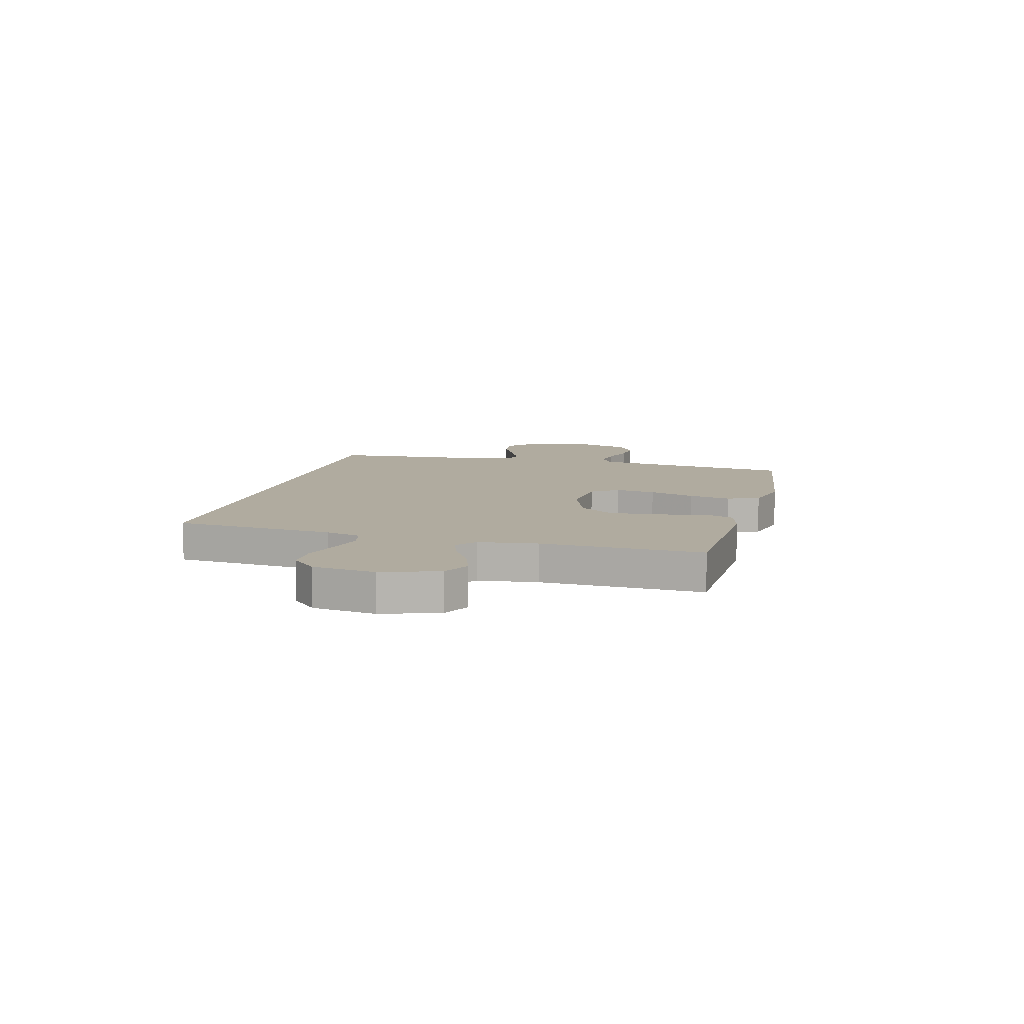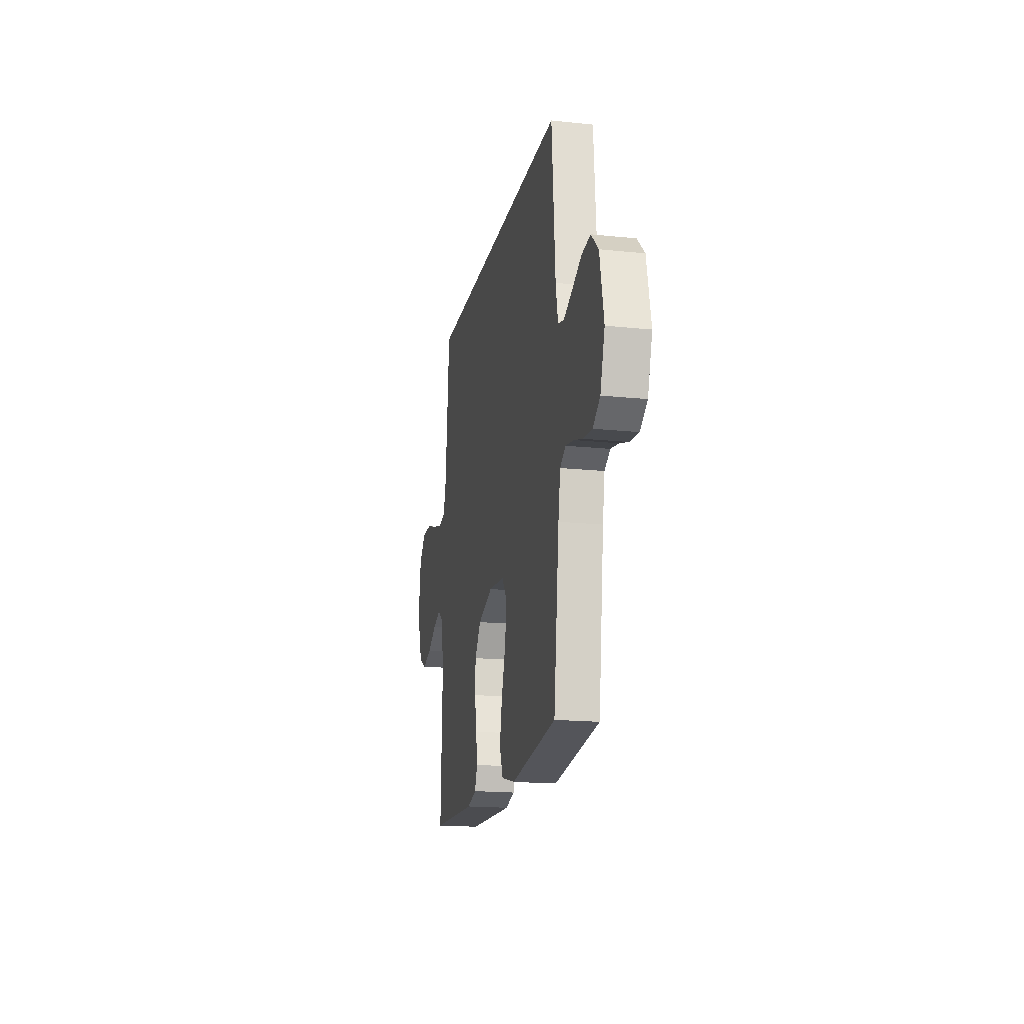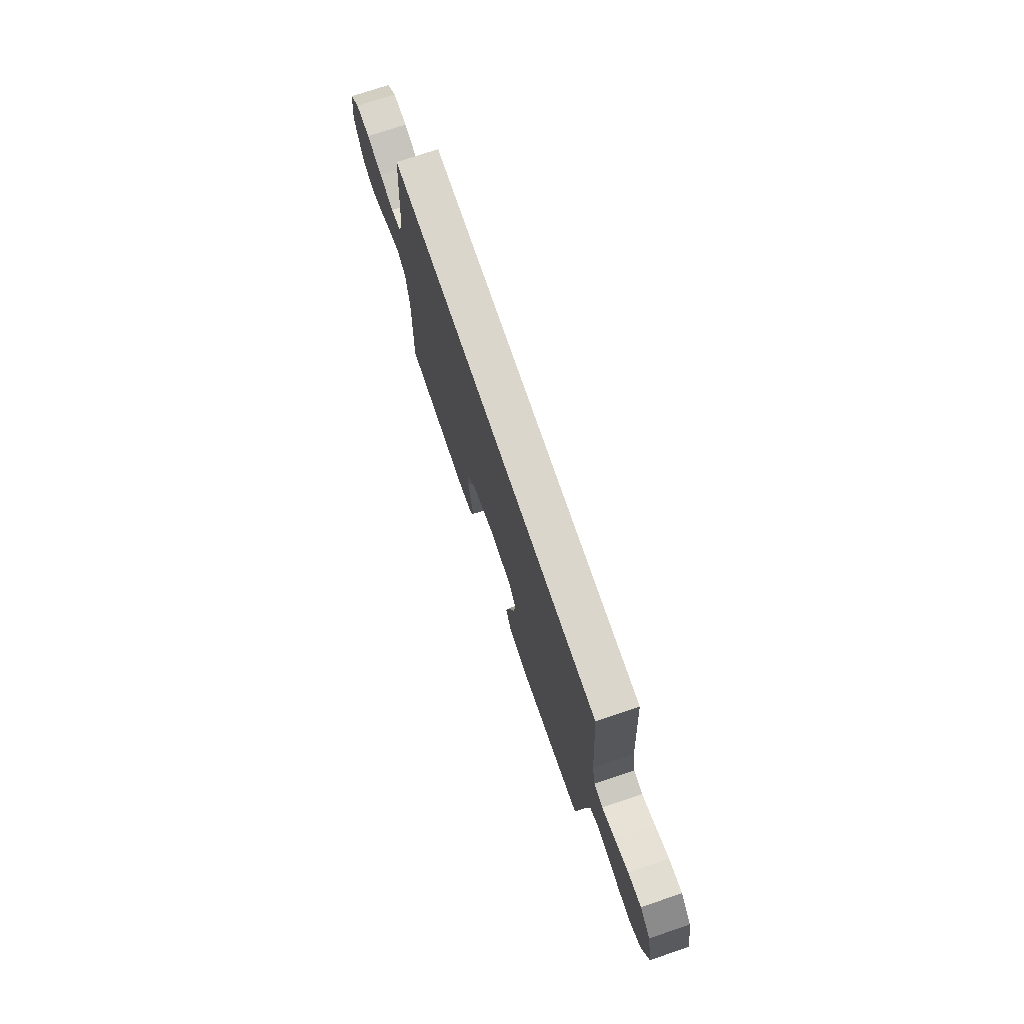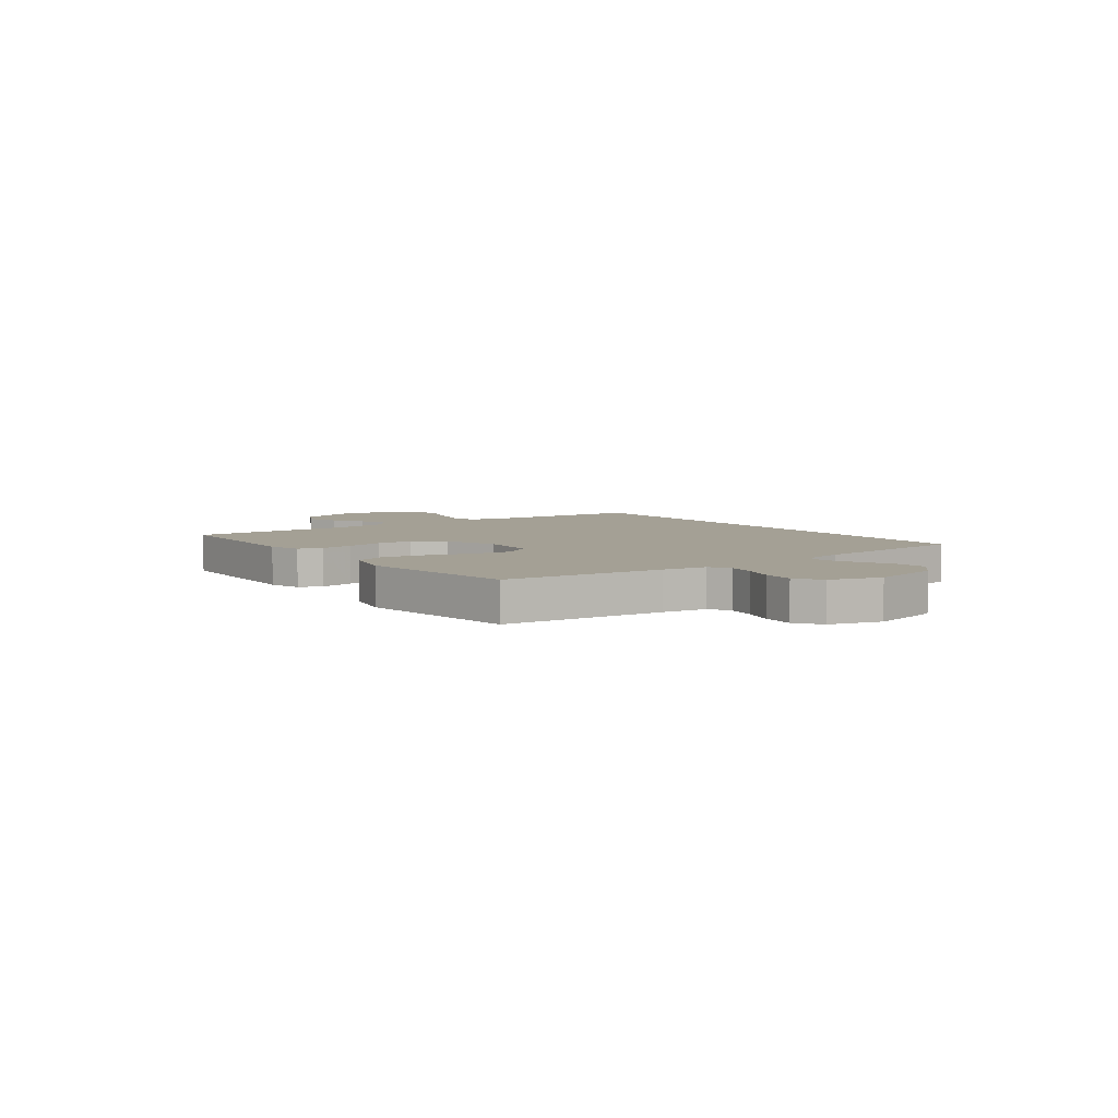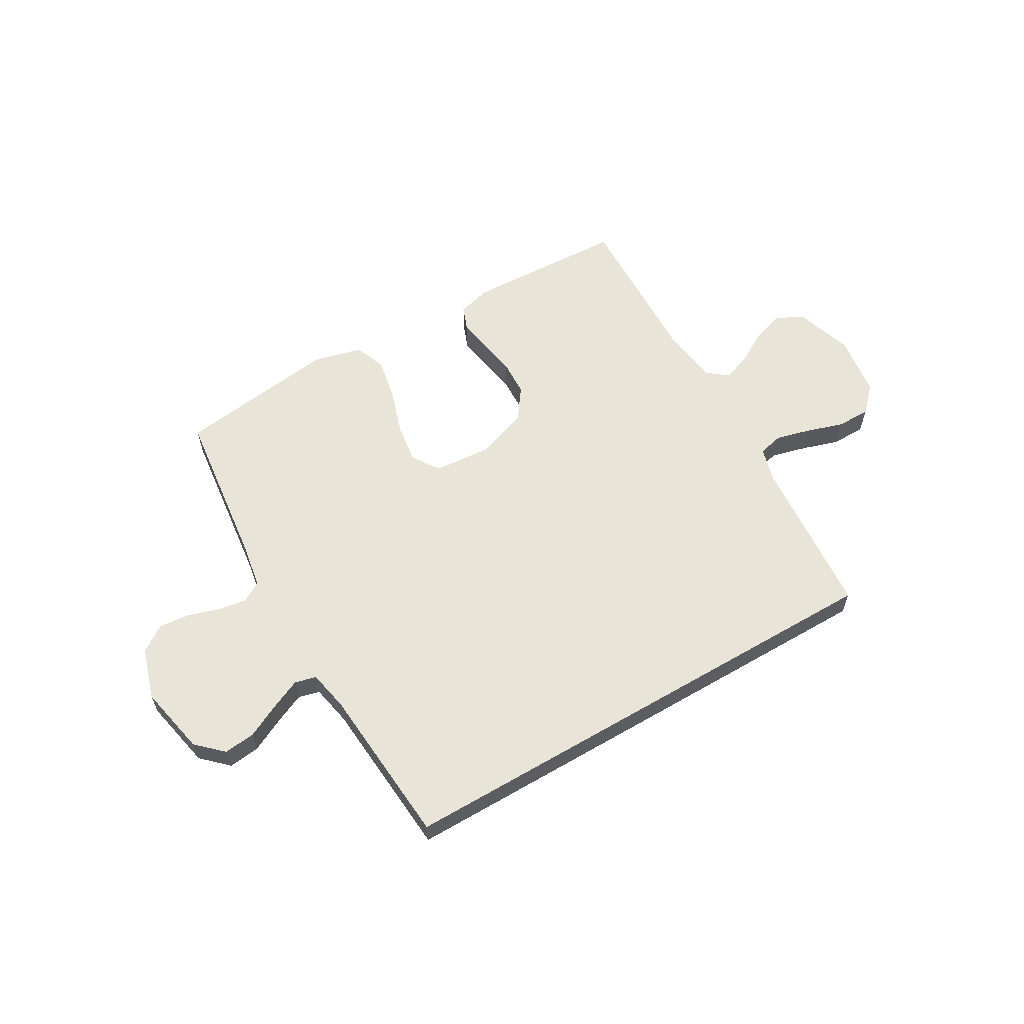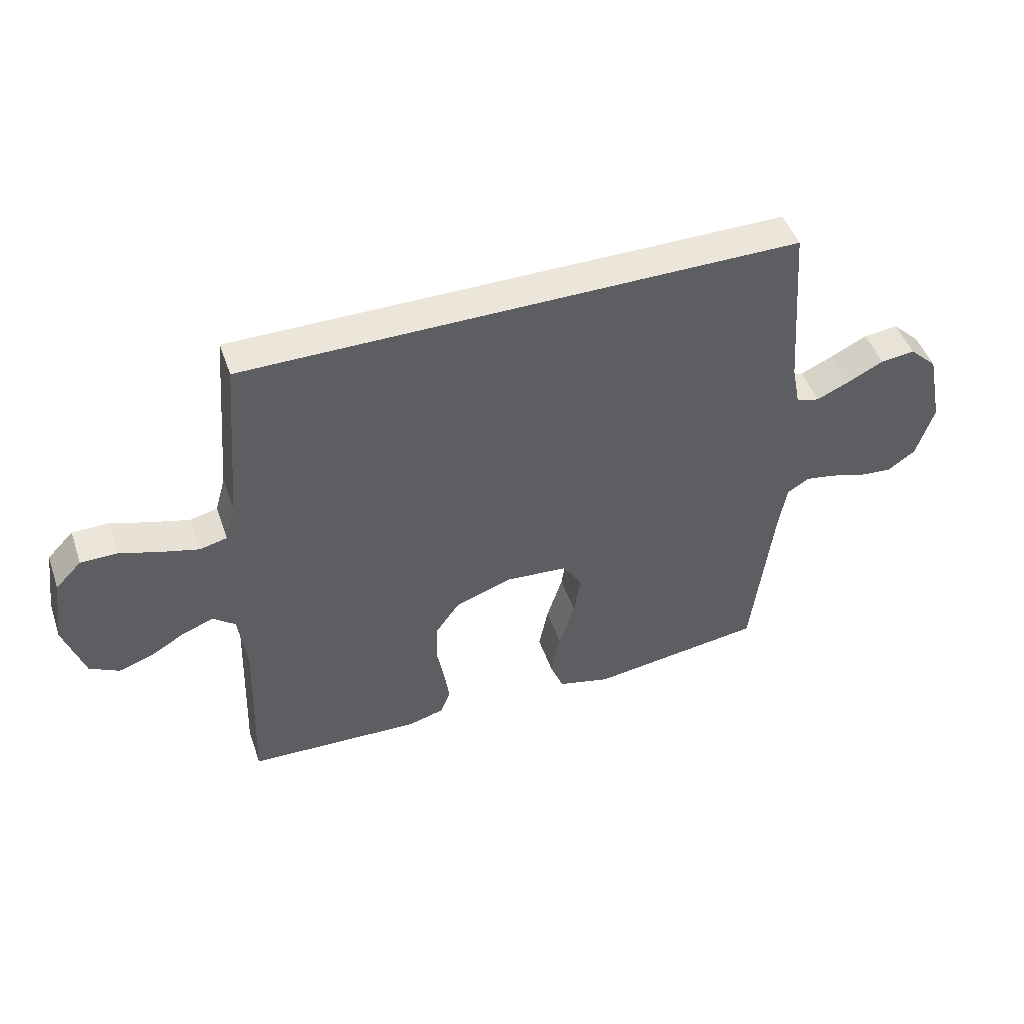
<metadata>
{"format":"obj","ext":"obj","renderer":"f3d","projection":"perspective","resolution":1024,"background":"white","views":[{"elev":9.7,"azim":104.4,"up":"+Y"},{"elev":-17.7,"azim":-101.7,"up":"+Z"},{"elev":74.0,"azim":-108.8,"up":"+Z"},{"elev":5.7,"azim":-127.1,"up":"+Y"},{"elev":60.2,"azim":-30.3,"up":"+Y"},{"elev":47.7,"azim":161.1,"up":"+Z"}]}
</metadata>
<code>
v -0.5 0.07 -0.5
v -0.536 0.07 -0.2
v -0.55 0.07 -0.118
v -0.588 0.07 -0.095
v -0.64 0.07 -0.104
v -0.7 0.07 -0.123
v -0.758 0.07 -0.128
v -0.806 0.07 -0.095
v -0.836 0.07 0
v -0.809 0.07 0.131
v -0.761 0.07 0.177
v -0.702 0.07 0.17
v -0.639 0.07 0.139
v -0.583 0.07 0.114
v -0.543 0.07 0.124
v -0.528 0.07 0.2
v -0.505 0.07 0.5
v 0.454 0.07 0.5
v 0.479 0.07 0.2
v 0.497 0.07 0.135
v 0.544 0.07 0.124
v 0.608 0.07 0.141
v 0.677 0.07 0.163
v 0.74 0.07 0.163
v 0.785 0.07 0.117
v 0.801 0.07 0
v 0.766 0.07 -0.106
v 0.715 0.07 -0.133
v 0.655 0.07 -0.113
v 0.595 0.07 -0.078
v 0.542 0.07 -0.059
v 0.504 0.07 -0.089
v 0.49 0.07 -0.2
v 0.5 0.07 -0.5
v 0.2 0.07 -0.513
v 0.138 0.07 -0.496
v 0.121 0.07 -0.452
v 0.13 0.07 -0.39
v 0.143 0.07 -0.32
v 0.14 0.07 -0.252
v 0.099 0.07 -0.195
v 0 0.07 -0.16
v -0.106 0.07 -0.169
v -0.14 0.07 -0.219
v -0.129 0.07 -0.294
v -0.102 0.07 -0.379
v -0.086 0.07 -0.458
v -0.109 0.07 -0.517
v -0.2 0.07 -0.54
v -0.5 0 -0.5
v -0.536 0 -0.2
v -0.55 0 -0.118
v -0.588 0 -0.095
v -0.64 0 -0.104
v -0.7 0 -0.123
v -0.758 0 -0.128
v -0.806 0 -0.095
v -0.836 0 0
v -0.809 0 0.131
v -0.761 0 0.177
v -0.702 0 0.17
v -0.639 0 0.139
v -0.583 0 0.114
v -0.543 0 0.124
v -0.528 0 0.2
v -0.505 0 0.5
v 0.454 0 0.5
v 0.479 0 0.2
v 0.497 0 0.135
v 0.544 0 0.124
v 0.608 0 0.141
v 0.677 0 0.163
v 0.74 0 0.163
v 0.785 0 0.117
v 0.801 0 0
v 0.766 0 -0.106
v 0.715 0 -0.133
v 0.655 0 -0.113
v 0.595 0 -0.078
v 0.542 0 -0.059
v 0.504 0 -0.089
v 0.49 0 -0.2
v 0.5 0 -0.5
v 0.2 0 -0.513
v 0.138 0 -0.496
v 0.121 0 -0.452
v 0.13 0 -0.39
v 0.143 0 -0.32
v 0.14 0 -0.252
v 0.099 0 -0.195
v 0 0 -0.16
v -0.106 0 -0.169
v -0.14 0 -0.219
v -0.129 0 -0.294
v -0.102 0 -0.379
v -0.086 0 -0.458
v -0.109 0 -0.517
v -0.2 0 -0.54
f 48 49 1 2
f 45 46 47 48
f 44 45 48 2
f 43 44 2 3
f 42 43 3 4
f 36 37 38 39
f 34 35 36 39
f 33 34 39 40
f 32 33 40 41
f 27 28 29 30
f 27 30 31
f 26 27 31
f 25 26 31
f 22 23 24 25
f 21 22 25 31
f 20 21 31 32
f 16 17 18 19
f 15 16 19 20
f 14 15 20 32
f 10 11 12 13
f 10 13 14
f 5 6 7 8
f 4 5 8 9
f 42 4 9 10
f 32 41 42
f 10 14 32 42
f 51 50 98 97
f 97 96 95 94
f 51 97 94 93
f 52 51 93 92
f 53 52 92 91
f 88 87 86 85
f 88 85 84 83
f 89 88 83 82
f 90 89 82 81
f 79 78 77 76
f 80 79 76
f 80 76 75
f 80 75 74
f 74 73 72 71
f 80 74 71 70
f 81 80 70 69
f 68 67 66 65
f 69 68 65 64
f 81 69 64 63
f 62 61 60 59
f 63 62 59
f 57 56 55 54
f 58 57 54 53
f 59 58 53 91
f 91 90 81
f 91 81 63 59
f 1 50 51 2
f 2 51 52 3
f 3 52 53 4
f 4 53 54 5
f 5 54 55 6
f 6 55 56 7
f 7 56 57 8
f 8 57 58 9
f 9 58 59 10
f 10 59 60 11
f 11 60 61 12
f 12 61 62 13
f 13 62 63 14
f 14 63 64 15
f 15 64 65 16
f 16 65 66 17
f 17 66 67 18
f 18 67 68 19
f 19 68 69 20
f 20 69 70 21
f 21 70 71 22
f 22 71 72 23
f 23 72 73 24
f 24 73 74 25
f 25 74 75 26
f 26 75 76 27
f 27 76 77 28
f 28 77 78 29
f 29 78 79 30
f 30 79 80 31
f 31 80 81 32
f 32 81 82 33
f 33 82 83 34
f 34 83 84 35
f 35 84 85 36
f 36 85 86 37
f 37 86 87 38
f 38 87 88 39
f 39 88 89 40
f 40 89 90 41
f 41 90 91 42
f 42 91 92 43
f 43 92 93 44
f 44 93 94 45
f 45 94 95 46
f 46 95 96 47
f 47 96 97 48
f 48 97 98 49
f 49 98 50 1

</code>
